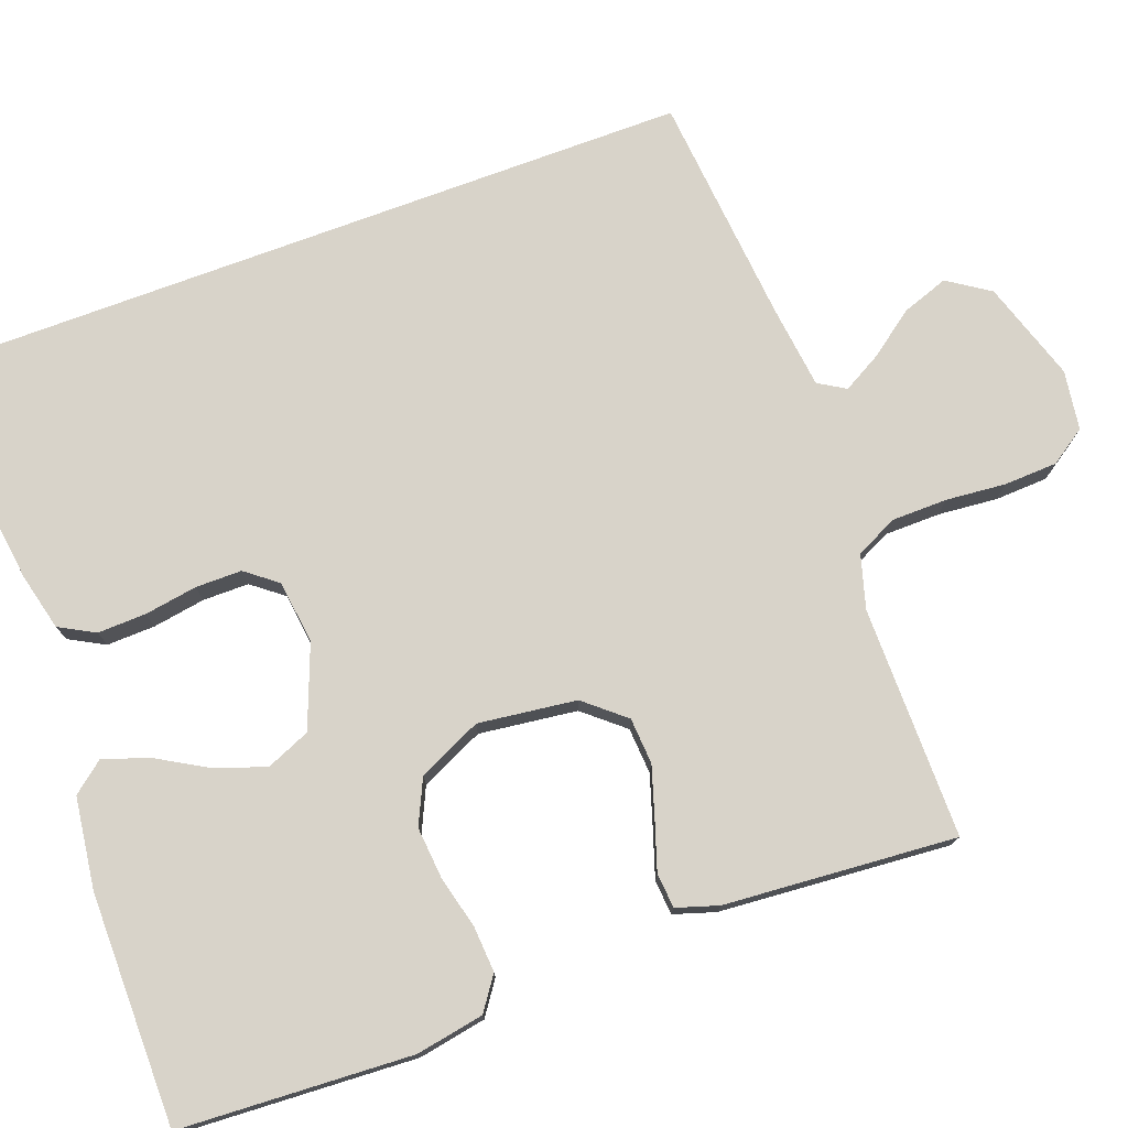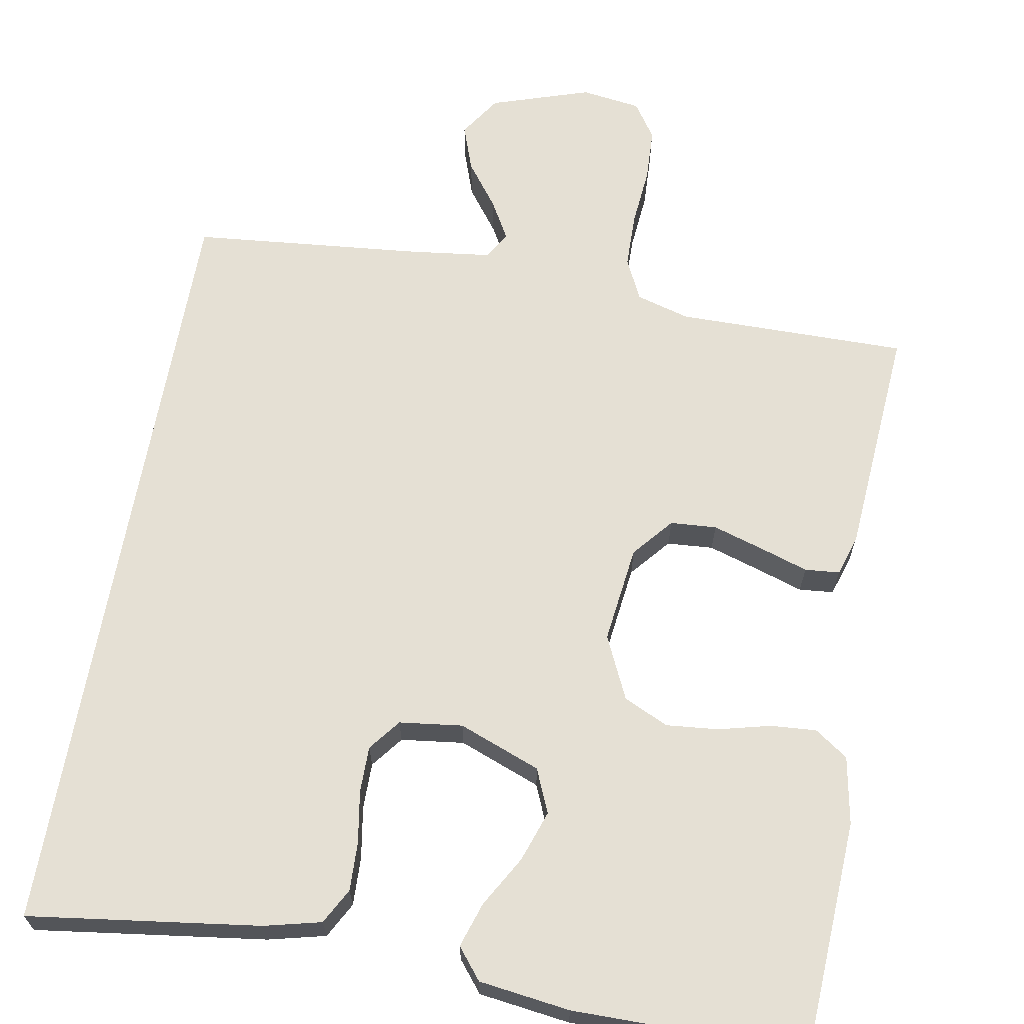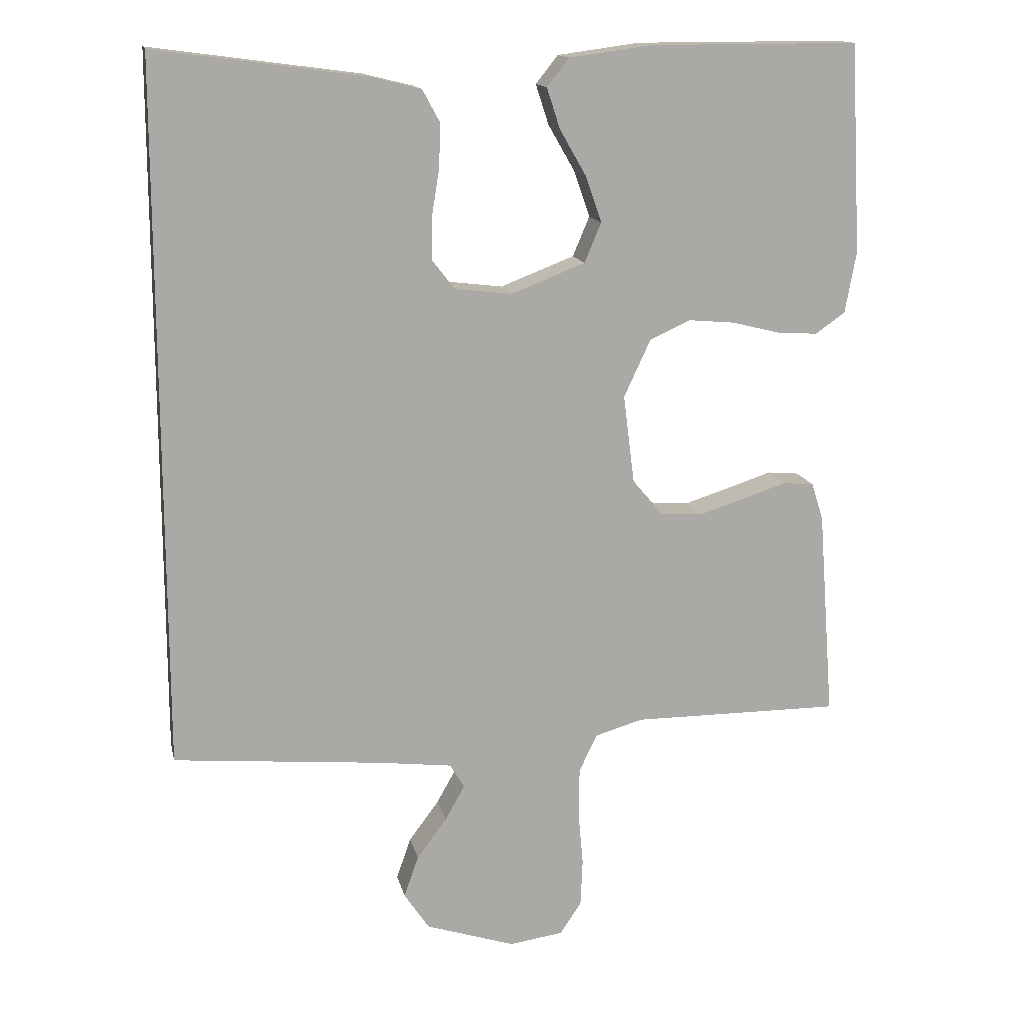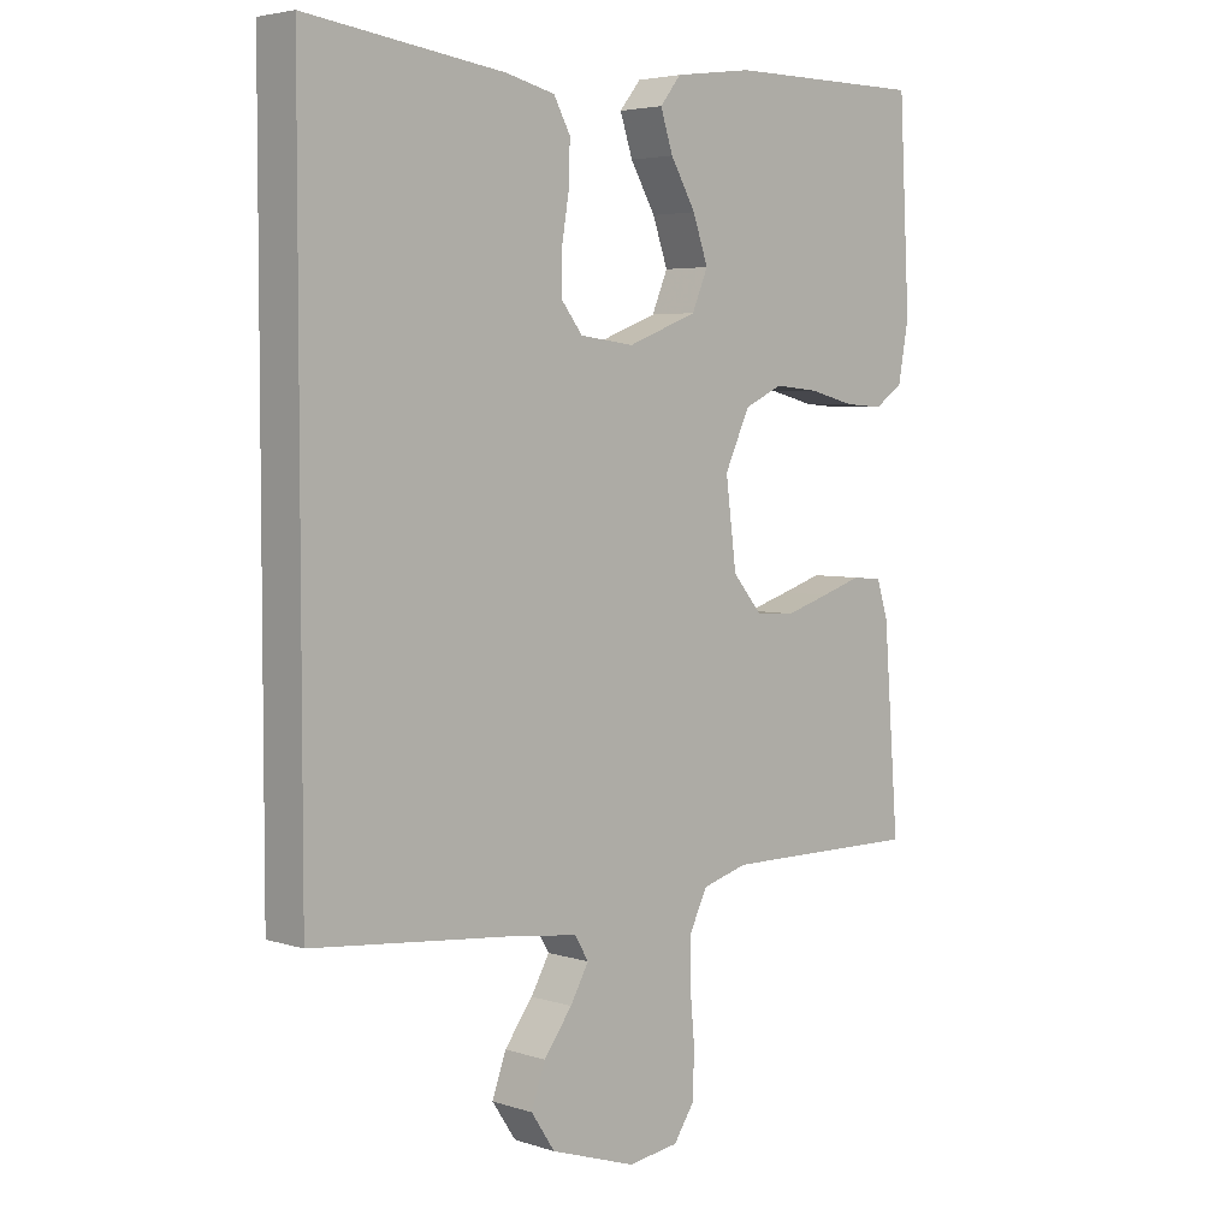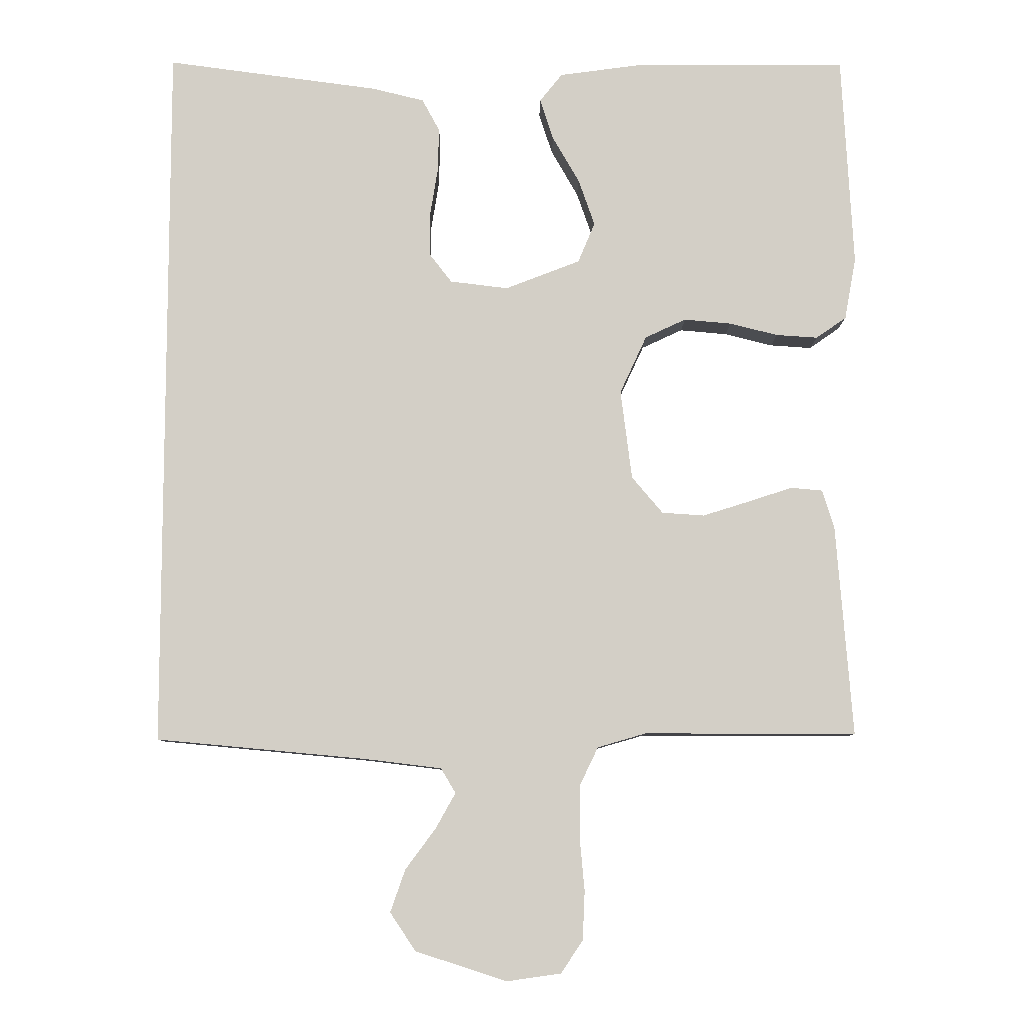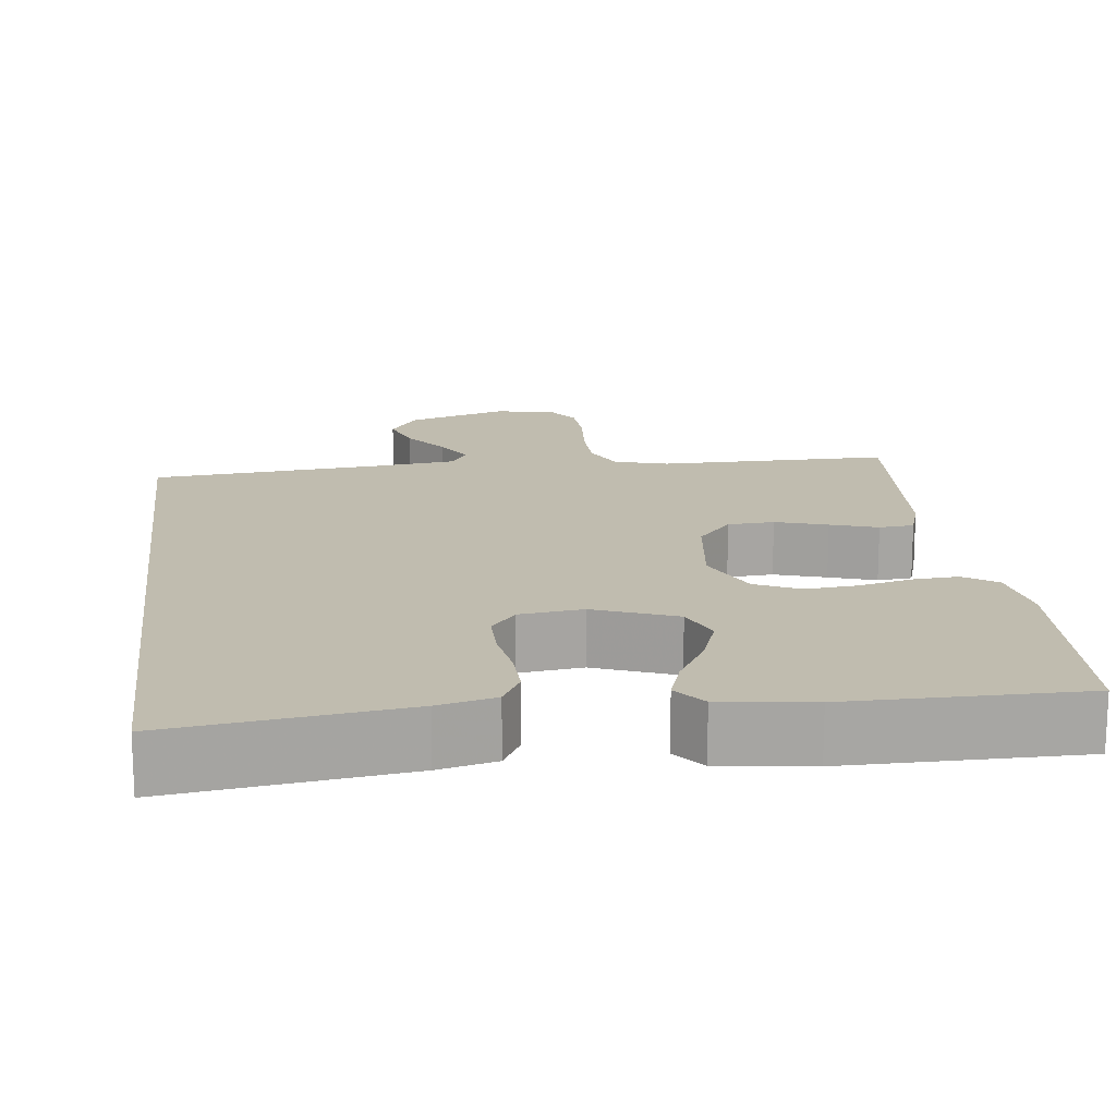
<metadata>
{"format":"obj","ext":"obj","renderer":"f3d","projection":"perspective","resolution":1024,"background":"white","views":[{"elev":76.0,"azim":69.7,"up":"+Y"},{"elev":65.7,"azim":10.0,"up":"+Y"},{"elev":14.6,"azim":-12.1,"up":"+Z"},{"elev":4.4,"azim":-44.1,"up":"+Z"},{"elev":-8.3,"azim":-0.4,"up":"+Z"},{"elev":16.3,"azim":-7.0,"up":"+Y"}]}
</metadata>
<code>
v -0.5 0.07 0.502
v -0.2 0.07 0.462
v -0.126 0.07 0.444
v -0.101 0.07 0.398
v -0.103 0.07 0.335
v -0.114 0.07 0.267
v -0.114 0.07 0.207
v -0.082 0.07 0.166
v 0 0.07 0.156
v 0.106 0.07 0.197
v 0.13 0.07 0.254
v 0.107 0.07 0.32
v 0.069 0.07 0.386
v 0.05 0.07 0.444
v 0.082 0.07 0.484
v 0.2 0.07 0.5
v 0.5 0.07 0.5
v 0.516 0.07 0.2
v 0.5 0.07 0.112
v 0.457 0.07 0.082
v 0.398 0.07 0.086
v 0.33 0.07 0.103
v 0.263 0.07 0.109
v 0.205 0.07 0.082
v 0.167 0.07 0
v 0.183 0.07 -0.127
v 0.227 0.07 -0.179
v 0.287 0.07 -0.183
v 0.354 0.07 -0.162
v 0.415 0.07 -0.142
v 0.46 0.07 -0.146
v 0.477 0.07 -0.2
v 0.5 0.07 -0.5
v 0.2 0.07 -0.499
v 0.131 0.07 -0.519
v 0.105 0.07 -0.573
v 0.104 0.07 -0.645
v 0.111 0.07 -0.722
v 0.108 0.07 -0.791
v 0.077 0.07 -0.837
v 0 0.07 -0.848
v -0.129 0.07 -0.806
v -0.165 0.07 -0.752
v -0.144 0.07 -0.692
v -0.101 0.07 -0.634
v -0.073 0.07 -0.584
v -0.094 0.07 -0.549
v -0.2 0.07 -0.536
v -0.5 0.07 -0.508
v -0.5 0 0.502
v -0.2 0 0.462
v -0.126 0 0.444
v -0.101 0 0.398
v -0.103 0 0.335
v -0.114 0 0.267
v -0.114 0 0.207
v -0.082 0 0.166
v 0 0 0.156
v 0.106 0 0.197
v 0.13 0 0.254
v 0.107 0 0.32
v 0.069 0 0.386
v 0.05 0 0.444
v 0.082 0 0.484
v 0.2 0 0.5
v 0.5 0 0.5
v 0.516 0 0.2
v 0.5 0 0.112
v 0.457 0 0.082
v 0.398 0 0.086
v 0.33 0 0.103
v 0.263 0 0.109
v 0.205 0 0.082
v 0.167 0 0
v 0.183 0 -0.127
v 0.227 0 -0.179
v 0.287 0 -0.183
v 0.354 0 -0.162
v 0.415 0 -0.142
v 0.46 0 -0.146
v 0.477 0 -0.2
v 0.5 0 -0.5
v 0.2 0 -0.499
v 0.131 0 -0.519
v 0.105 0 -0.573
v 0.104 0 -0.645
v 0.111 0 -0.722
v 0.108 0 -0.791
v 0.077 0 -0.837
v 0 0 -0.848
v -0.129 0 -0.806
v -0.165 0 -0.752
v -0.144 0 -0.692
v -0.101 0 -0.634
v -0.073 0 -0.584
v -0.094 0 -0.549
v -0.2 0 -0.536
v -0.5 0 -0.508
f 2 3 4
f 1 2 4
f 49 1 4
f 48 49 4
f 43 44 45
f 42 43 45
f 41 42 45
f 40 41 45
f 39 40 45
f 38 39 45
f 37 38 45
f 36 37 45 46
f 35 36 46 47
f 32 33 34
f 31 32 34
f 30 31 34
f 29 30 34
f 35 47 48
f 34 35 48
f 29 34 48
f 28 29 48
f 20 21 22
f 19 20 22
f 18 19 22
f 17 18 22
f 16 17 22
f 15 16 22
f 14 15 22
f 13 14 22
f 12 13 22
f 11 12 22 23
f 10 11 23 24
f 4 5 6
f 48 4 6
f 48 6 7
f 27 28 48
f 26 27 48
f 25 26 48
f 24 25 48
f 10 24 48
f 9 10 48
f 8 9 48
f 7 8 48
f 53 52 51
f 53 51 50
f 53 50 98
f 53 98 97
f 94 93 92
f 94 92 91
f 94 91 90
f 94 90 89
f 94 89 88
f 94 88 87
f 94 87 86
f 95 94 86 85
f 96 95 85 84
f 83 82 81
f 83 81 80
f 83 80 79
f 83 79 78
f 97 96 84
f 97 84 83
f 97 83 78
f 97 78 77
f 71 70 69
f 71 69 68
f 71 68 67
f 71 67 66
f 71 66 65
f 71 65 64
f 71 64 63
f 71 63 62
f 71 62 61
f 72 71 61 60
f 73 72 60 59
f 55 54 53
f 55 53 97
f 56 55 97
f 97 77 76
f 97 76 75
f 97 75 74
f 97 74 73
f 97 73 59
f 97 59 58
f 97 58 57
f 97 57 56
f 1 50 51 2
f 2 51 52 3
f 3 52 53 4
f 4 53 54 5
f 5 54 55 6
f 6 55 56 7
f 7 56 57 8
f 8 57 58 9
f 9 58 59 10
f 10 59 60 11
f 11 60 61 12
f 12 61 62 13
f 13 62 63 14
f 14 63 64 15
f 15 64 65 16
f 16 65 66 17
f 17 66 67 18
f 18 67 68 19
f 19 68 69 20
f 20 69 70 21
f 21 70 71 22
f 22 71 72 23
f 23 72 73 24
f 24 73 74 25
f 25 74 75 26
f 26 75 76 27
f 27 76 77 28
f 28 77 78 29
f 29 78 79 30
f 30 79 80 31
f 31 80 81 32
f 32 81 82 33
f 33 82 83 34
f 34 83 84 35
f 35 84 85 36
f 36 85 86 37
f 37 86 87 38
f 38 87 88 39
f 39 88 89 40
f 40 89 90 41
f 41 90 91 42
f 42 91 92 43
f 43 92 93 44
f 44 93 94 45
f 45 94 95 46
f 46 95 96 47
f 47 96 97 48
f 48 97 98 49
f 49 98 50 1

</code>
